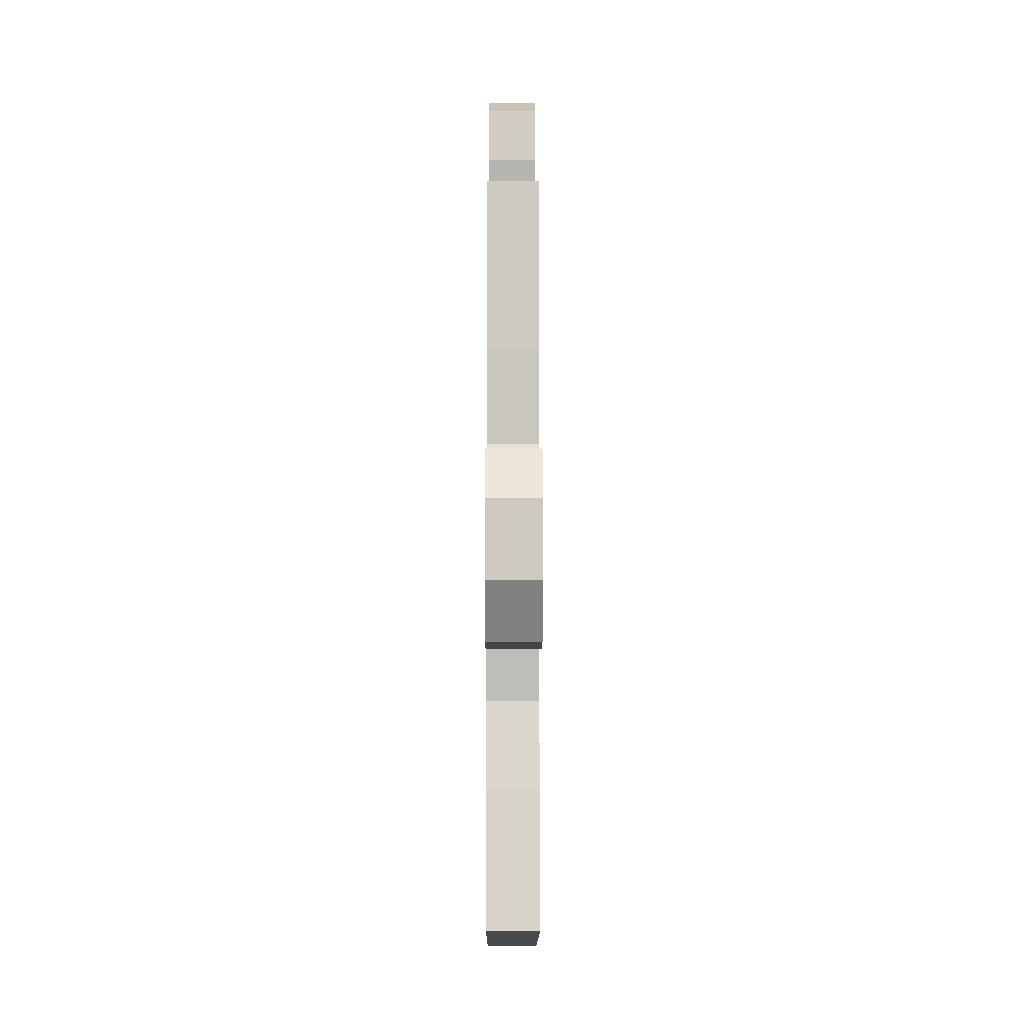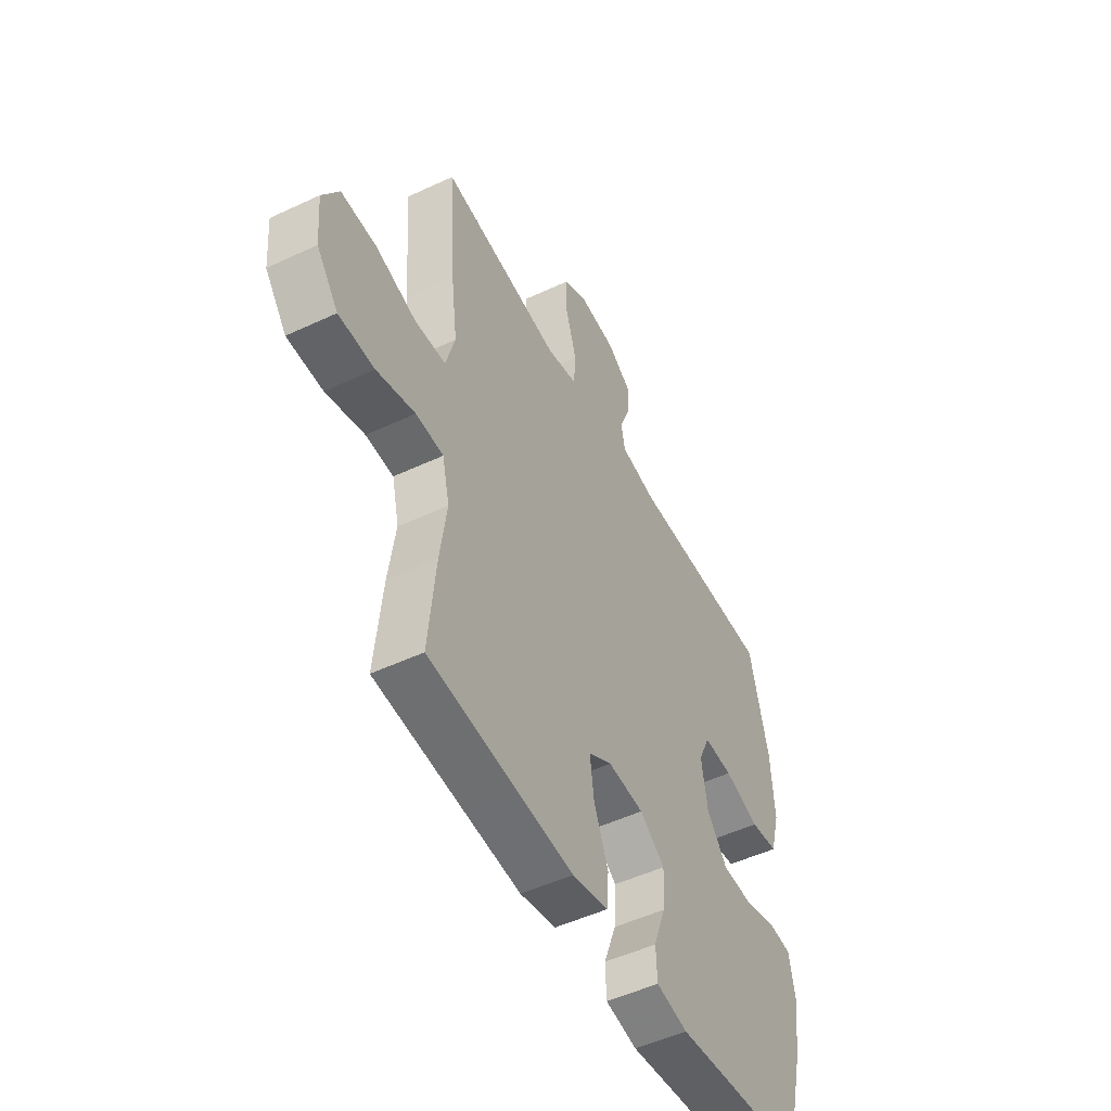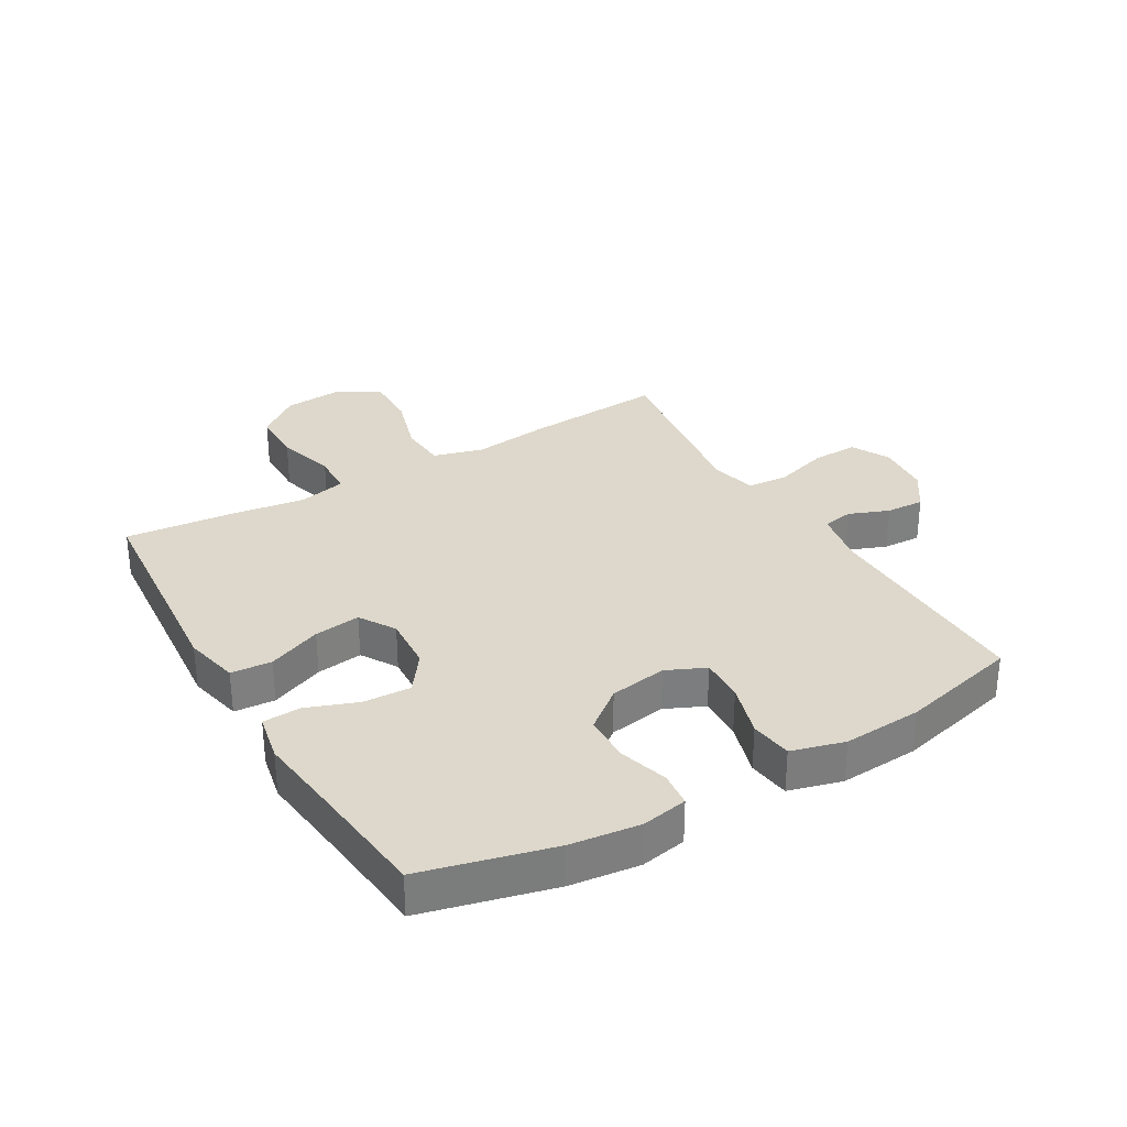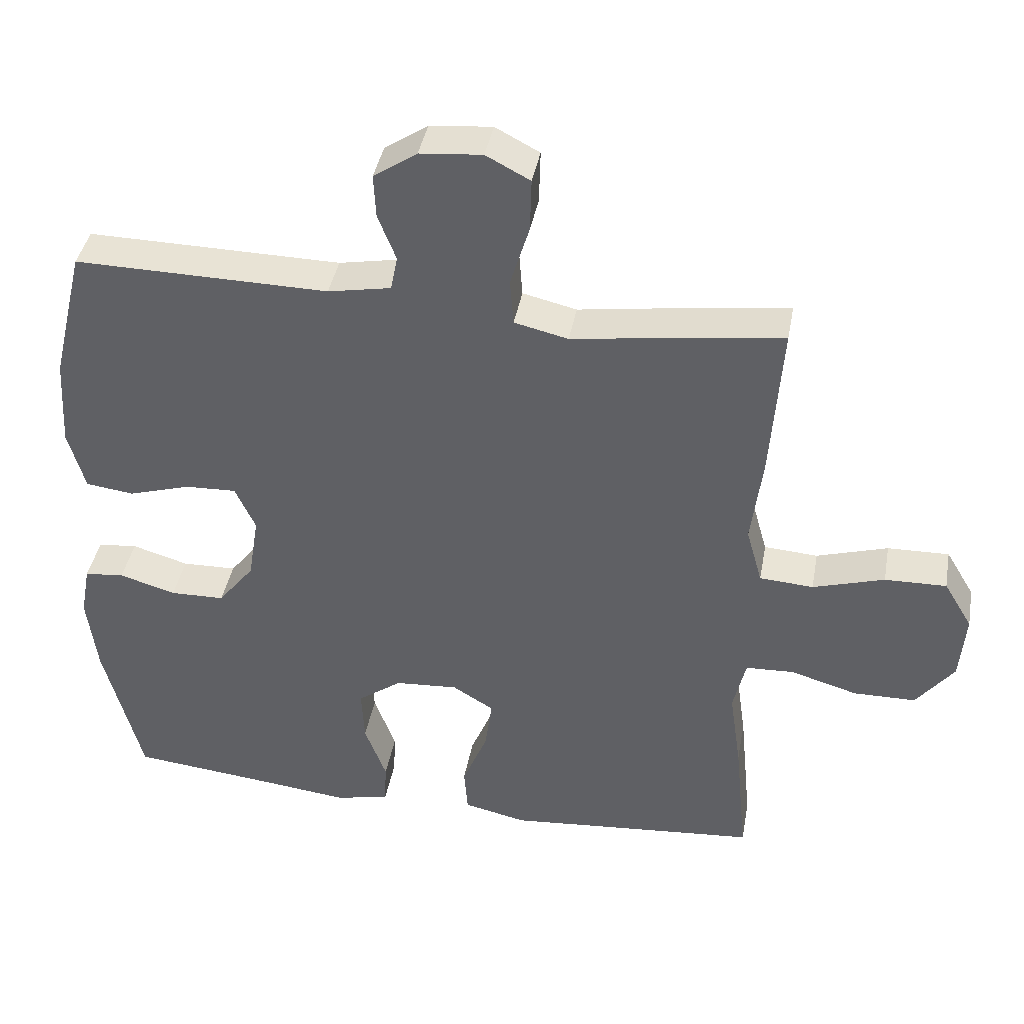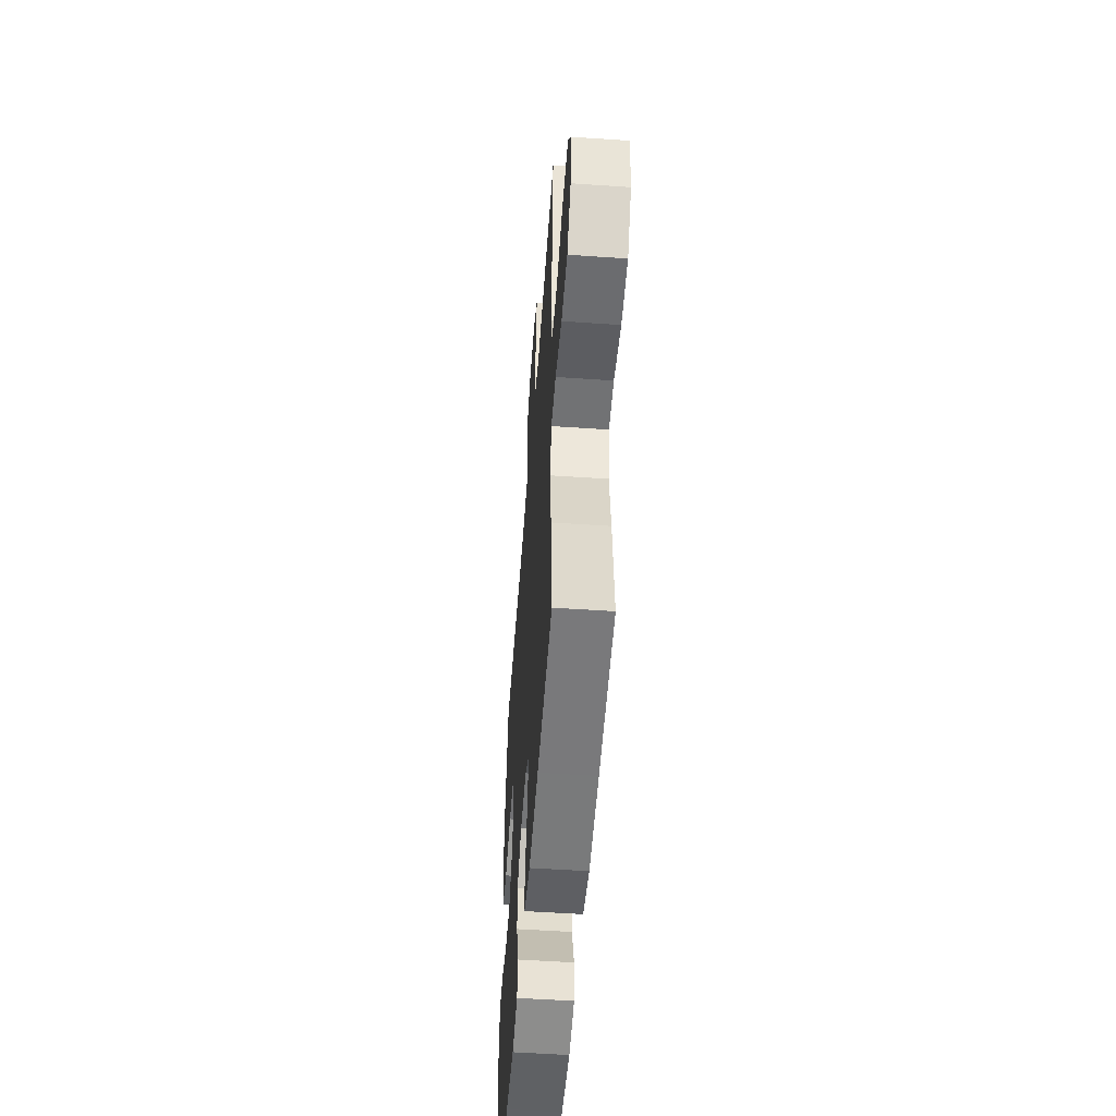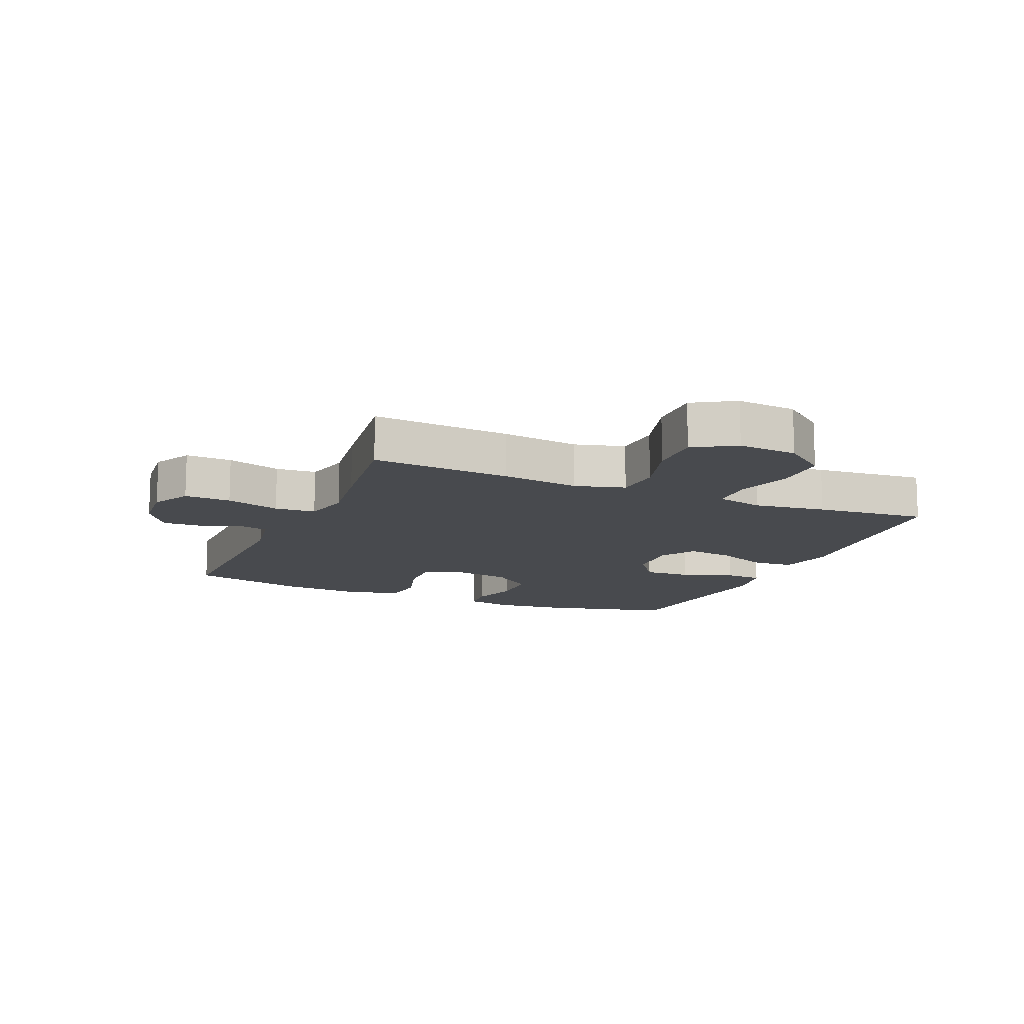
<metadata>
{"format":"obj","ext":"obj","renderer":"f3d","projection":"perspective","resolution":1024,"background":"white","views":[{"elev":-8.1,"azim":89.8,"up":"+Z"},{"elev":-50.5,"azim":117.2,"up":"+Z"},{"elev":31.4,"azim":-120.4,"up":"+Y"},{"elev":40.6,"azim":10.3,"up":"+Z"},{"elev":-53.0,"azim":85.8,"up":"+Z"},{"elev":-13.0,"azim":66.7,"up":"+Y"}]}
</metadata>
<code>
v 0.5 0.07 -0.5
v 0.276 0.07 -0.519
v 0.138 0.07 -0.531
v 0.048 0.07 -0.511
v 0.043 0.07 -0.444
v 0.079 0.07 -0.356
v 0.089 0.07 -0.28
v 0.03 0.07 -0.244
v -0.06 0.07 -0.25
v -0.123 0.07 -0.296
v -0.119 0.07 -0.374
v -0.088 0.07 -0.458
v -0.091 0.07 -0.52
v -0.17 0.07 -0.536
v -0.291 0.07 -0.522
v -0.5 0.07 -0.5
v -0.554 0.07 -0.287
v -0.568 0.07 -0.173
v -0.554 0.07 -0.098
v -0.497 0.07 -0.092
v -0.416 0.07 -0.116
v -0.338 0.07 -0.114
v -0.286 0.07 -0.048
v -0.271 0.07 0.046
v -0.3 0.07 0.11
v -0.373 0.07 0.107
v -0.462 0.07 0.08
v -0.531 0.07 0.089
v -0.555 0.07 0.176
v -0.547 0.07 0.306
v -0.5 0.07 0.5
v -0.137 0.07 0.495
v -0.047 0.07 0.512
v -0.037 0.07 0.562
v -0.063 0.07 0.628
v -0.066 0.07 0.691
v -0.004 0.07 0.733
v 0.085 0.07 0.741
v 0.148 0.07 0.708
v 0.146 0.07 0.632
v 0.119 0.07 0.543
v 0.124 0.07 0.476
v 0.201 0.07 0.458
v 0.317 0.07 0.475
v 0.5 0.07 0.5
v 0.484 0.07 0.271
v 0.468 0.07 0.144
v 0.491 0.07 0.062
v 0.568 0.07 0.057
v 0.67 0.07 0.088
v 0.758 0.07 0.09
v 0.799 0.07 0.022
v 0.791 0.07 -0.076
v 0.737 0.07 -0.146
v 0.648 0.07 -0.147
v 0.552 0.07 -0.119
v 0.483 0.07 -0.122
v 0.465 0.07 -0.2
v 0.482 0.07 -0.318
v 0.5 0 -0.5
v 0.276 0 -0.519
v 0.138 0 -0.531
v 0.048 0 -0.511
v 0.043 0 -0.444
v 0.079 0 -0.356
v 0.089 0 -0.28
v 0.03 0 -0.244
v -0.06 0 -0.25
v -0.123 0 -0.296
v -0.119 0 -0.374
v -0.088 0 -0.458
v -0.091 0 -0.52
v -0.17 0 -0.536
v -0.291 0 -0.522
v -0.5 0 -0.5
v -0.554 0 -0.287
v -0.568 0 -0.173
v -0.554 0 -0.098
v -0.497 0 -0.092
v -0.416 0 -0.116
v -0.338 0 -0.114
v -0.286 0 -0.048
v -0.271 0 0.046
v -0.3 0 0.11
v -0.373 0 0.107
v -0.462 0 0.08
v -0.531 0 0.089
v -0.555 0 0.176
v -0.547 0 0.306
v -0.5 0 0.5
v -0.137 0 0.495
v -0.047 0 0.512
v -0.037 0 0.562
v -0.063 0 0.628
v -0.066 0 0.691
v -0.004 0 0.733
v 0.085 0 0.741
v 0.148 0 0.708
v 0.146 0 0.632
v 0.119 0 0.543
v 0.124 0 0.476
v 0.201 0 0.458
v 0.317 0 0.475
v 0.5 0 0.5
v 0.484 0 0.271
v 0.468 0 0.144
v 0.491 0 0.062
v 0.568 0 0.057
v 0.67 0 0.088
v 0.758 0 0.09
v 0.799 0 0.022
v 0.791 0 -0.076
v 0.737 0 -0.146
v 0.648 0 -0.147
v 0.552 0 -0.119
v 0.483 0 -0.122
v 0.465 0 -0.2
v 0.482 0 -0.318
f 58 59 1 2
f 4 5 6
f 3 4 6
f 2 3 6
f 58 2 6
f 57 58 6
f 54 55 56
f 53 54 56
f 52 53 56
f 51 52 56
f 50 51 56
f 49 50 56
f 48 49 56 57
f 57 6 7
f 48 57 7
f 47 48 7
f 47 7 8
f 46 47 8
f 45 46 8
f 44 45 8
f 43 44 8
f 39 40 41
f 38 39 41
f 37 38 41
f 36 37 41
f 35 36 41
f 34 35 41
f 33 34 41 42
f 43 8 9
f 42 43 9
f 33 42 9
f 32 33 9
f 30 31 32
f 29 30 32
f 28 29 32
f 27 28 32
f 26 27 32
f 19 20 21
f 18 19 21
f 17 18 21
f 16 17 21
f 15 16 21
f 15 21 22
f 14 15 22
f 13 14 22
f 12 13 22
f 11 12 22
f 10 11 22 23
f 10 23 24
f 9 10 24
f 32 9 24
f 32 24 25
f 25 26 32
f 61 60 118 117
f 65 64 63
f 65 63 62
f 65 62 61
f 65 61 117
f 65 117 116
f 115 114 113
f 115 113 112
f 115 112 111
f 115 111 110
f 115 110 109
f 115 109 108
f 116 115 108 107
f 66 65 116
f 66 116 107
f 66 107 106
f 67 66 106
f 67 106 105
f 67 105 104
f 67 104 103
f 67 103 102
f 100 99 98
f 100 98 97
f 100 97 96
f 100 96 95
f 100 95 94
f 100 94 93
f 101 100 93 92
f 68 67 102
f 68 102 101
f 68 101 92
f 68 92 91
f 91 90 89
f 91 89 88
f 91 88 87
f 91 87 86
f 91 86 85
f 80 79 78
f 80 78 77
f 80 77 76
f 80 76 75
f 80 75 74
f 81 80 74
f 81 74 73
f 81 73 72
f 81 72 71
f 81 71 70
f 82 81 70 69
f 83 82 69
f 83 69 68
f 83 68 91
f 84 83 91
f 91 85 84
f 1 60 61 2
f 2 61 62 3
f 3 62 63 4
f 4 63 64 5
f 5 64 65 6
f 6 65 66 7
f 7 66 67 8
f 8 67 68 9
f 9 68 69 10
f 10 69 70 11
f 11 70 71 12
f 12 71 72 13
f 13 72 73 14
f 14 73 74 15
f 15 74 75 16
f 16 75 76 17
f 17 76 77 18
f 18 77 78 19
f 19 78 79 20
f 20 79 80 21
f 21 80 81 22
f 22 81 82 23
f 23 82 83 24
f 24 83 84 25
f 25 84 85 26
f 26 85 86 27
f 27 86 87 28
f 28 87 88 29
f 29 88 89 30
f 30 89 90 31
f 31 90 91 32
f 32 91 92 33
f 33 92 93 34
f 34 93 94 35
f 35 94 95 36
f 36 95 96 37
f 37 96 97 38
f 38 97 98 39
f 39 98 99 40
f 40 99 100 41
f 41 100 101 42
f 42 101 102 43
f 43 102 103 44
f 44 103 104 45
f 45 104 105 46
f 46 105 106 47
f 47 106 107 48
f 48 107 108 49
f 49 108 109 50
f 50 109 110 51
f 51 110 111 52
f 52 111 112 53
f 53 112 113 54
f 54 113 114 55
f 55 114 115 56
f 56 115 116 57
f 57 116 117 58
f 58 117 118 59
f 59 118 60 1

</code>
